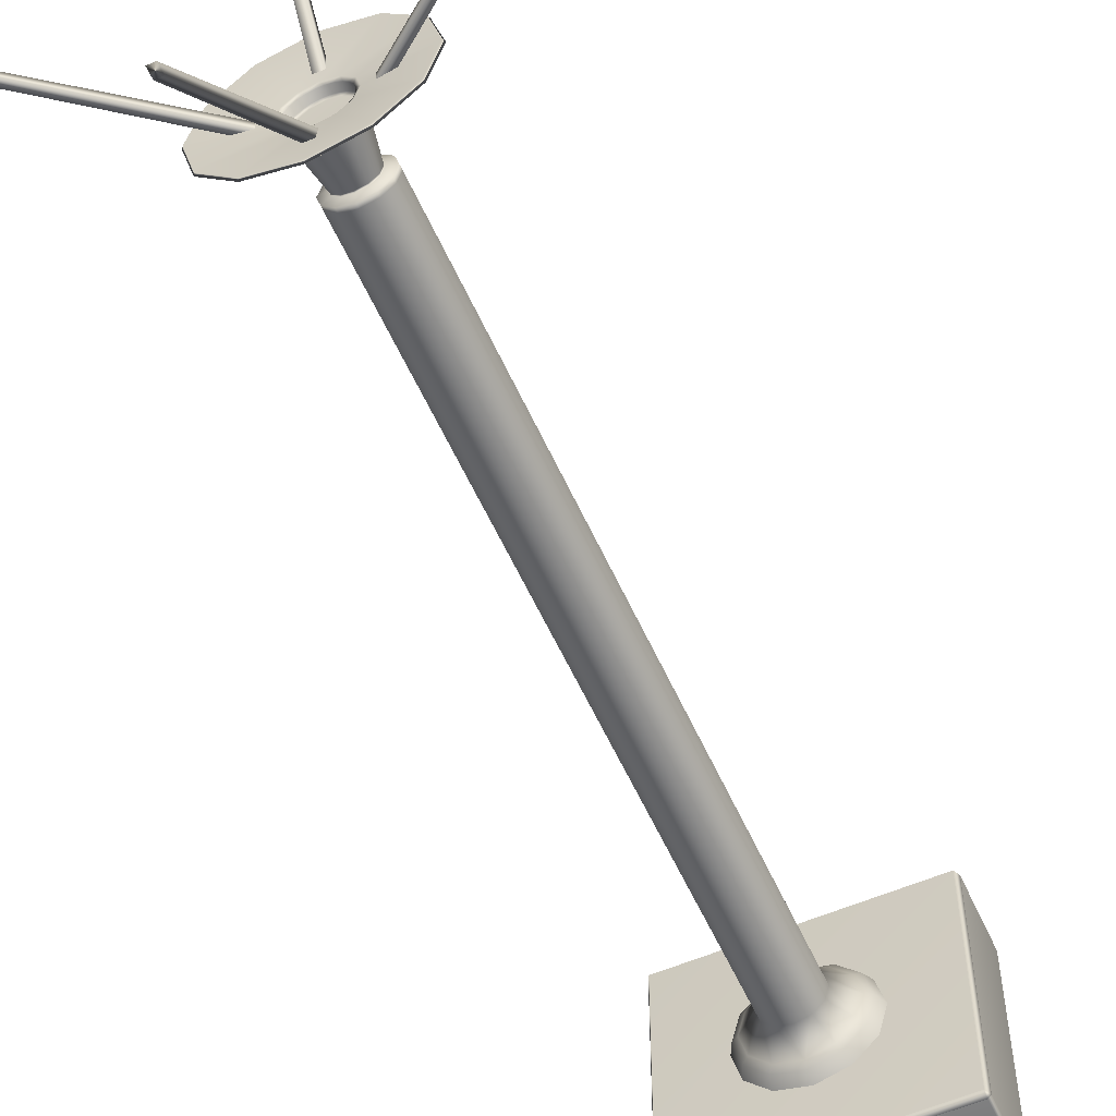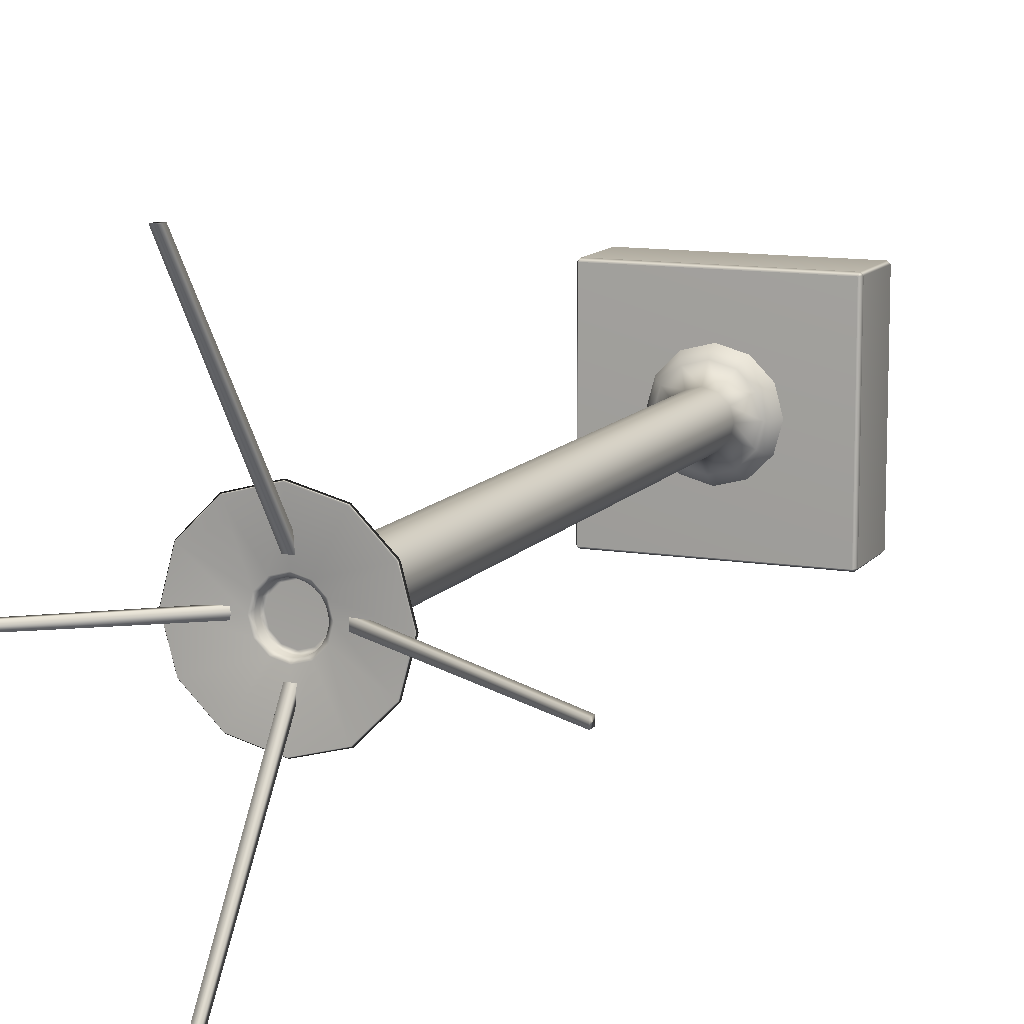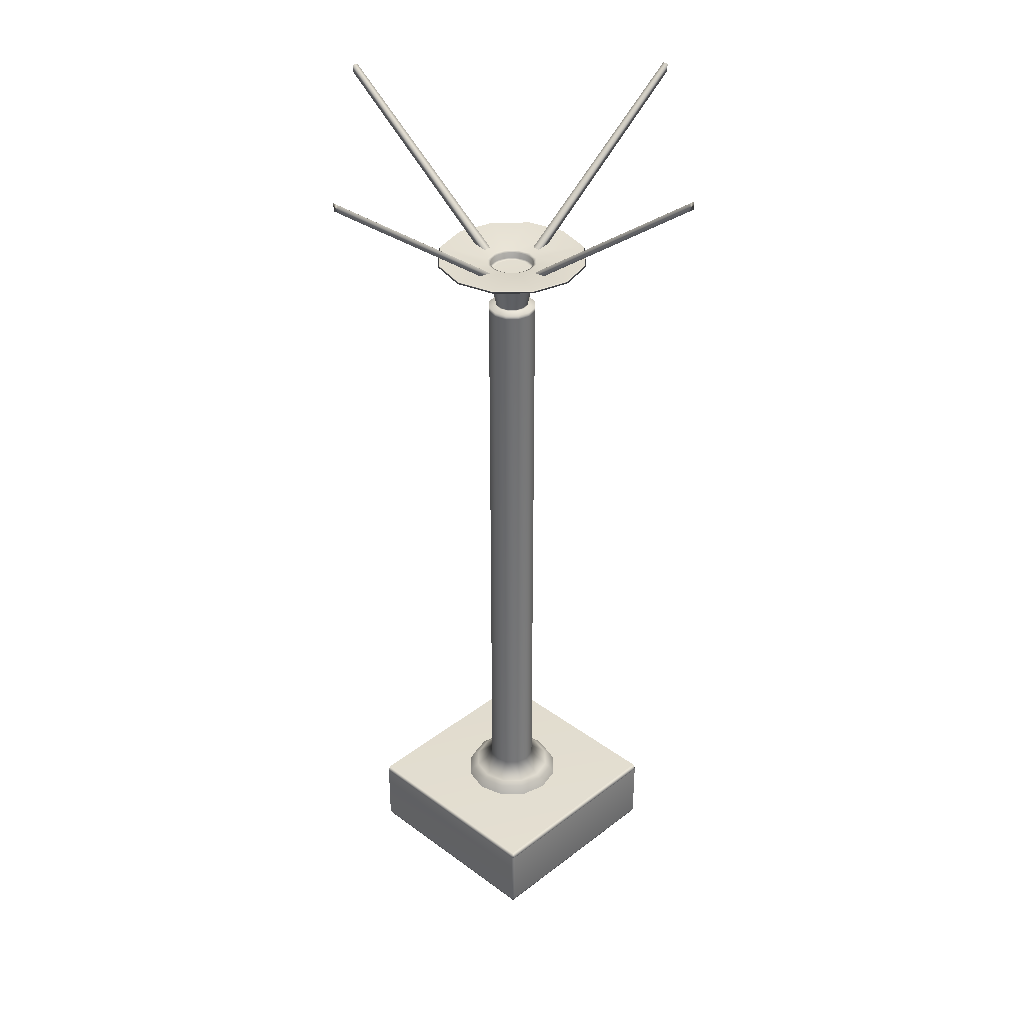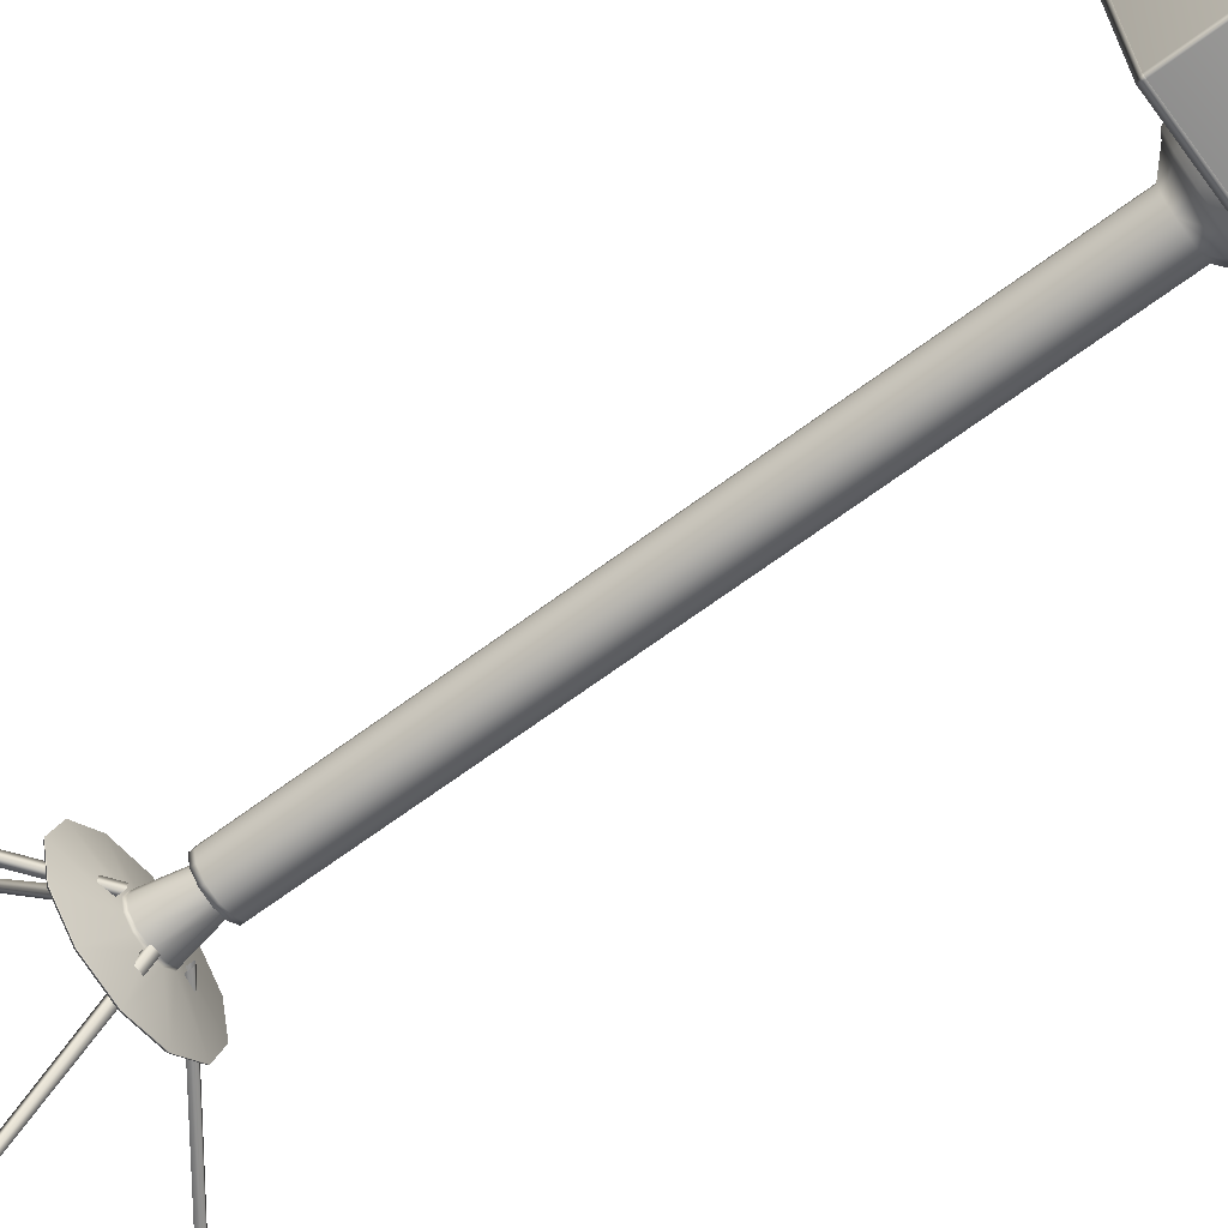
<metadata>
{"format":"obj","ext":"obj","renderer":"f3d","projection":"perspective","resolution":1024,"background":"white","views":[{"elev":-57.0,"azim":24.0,"up":"+Y"},{"elev":11.4,"azim":22.4,"up":"+Y"},{"elev":35.4,"azim":-45.6,"up":"+Z"},{"elev":-67.0,"azim":126.7,"up":"+Y"}]}
</metadata>
<code>
o Fp224Cylinder_164Fp224_Cylinder_164_0_GeomSubset_2
v 0.01558 0.003338 0.1491
v 0.1205 0.00271 0.2275
v 0.1205 0.002708 0.2317
v 0.01558 0.003337 0.1535
v 0.01558 -0.000912 0.1491
v 0.1205 -0.000338 0.2275
v 0.1205 -0.000339 0.2317
v 0.01558 -0.000914 0.1535
v 0.002675 -0.01382 0.1491
v 0.002074 -0.1188 0.2275
v 0.002074 -0.1188 0.2317
v 0.002675 -0.01382 0.1535
v -0.001575 -0.01382 0.1491
v -0.000974 -0.1188 0.2275
v -0.001575 -0.01382 0.1535
v -0.000974 -0.1188 0.2317
v -0.01448 0.003338 0.1491
v -0.1194 0.00271 0.2275
v -0.1194 -0.000338 0.2275
v -0.01448 -0.000912 0.1491
v -0.1194 -0.000339 0.2317
v -0.01448 -0.000914 0.1535
v -0.1194 0.002708 0.2317
v -0.01448 0.003337 0.1535
v -0.000974 0.1212 0.2276
v 0.002074 0.1212 0.2276
v 0.002074 0.1212 0.2317
v -0.000974 0.1212 0.2317
v -0.001575 0.01624 0.1491
v -0.001575 0.01624 0.1535
v 0.002675 0.01624 0.1491
v 0.002675 0.01624 0.1535
v 0.01171 -0.005222 0.1269
v 0.01171 -0.005223 0.1292
v 0.01344 0.00122 0.1292
v 0.01344 0.001221 0.1269
v 0.006993 -0.009938 0.1269
v 0.006993 -0.009939 0.1292
v 0.00055 -0.01167 0.1269
v 0.00055 -0.01167 0.1292
v 0.01171 0.007662 0.1292
v 0.01171 0.007663 0.1269
v 0.006993 0.01238 0.1292
v 0.006993 0.01238 0.1269
v 0.00055 0.01411 0.1269
v 0.00055 0.0141 0.1292
v -0.005893 0.01238 0.1269
v -0.005893 0.01238 0.1292
v -0.01061 0.007663 0.1269
v -0.01061 0.007662 0.1292
v -0.01234 0.001221 0.1269
v -0.01234 0.00122 0.1292
v -0.01061 -0.005222 0.1269
v -0.01061 -0.005223 0.1292
v -0.005893 -0.009938 0.1269
v -0.005893 -0.009939 0.1292
v -0.006993 -0.003135 0.1299
v -0.00816 0.001219 0.1299
v -0.006993 0.005574 0.1299
v 0.00055 -0.007491 0.1299
v 0.004905 -0.006324 0.1299
v -0.003805 -0.006324 0.1299
v 0.008093 -0.003135 0.1299
v 0.00926 0.001219 0.1299
v 0.008093 0.005574 0.1299
v 0.004905 0.008762 0.1299
v 0.00055 0.009929 0.1299
v -0.003805 0.008762 0.1299
v 0.009407 0.001219 0.1307
v 0.00822 -0.003209 0.1307
v 0.01346 0.001212 0.1509
v 0.01173 0.007666 0.1509
v 0.01202 0.007833 0.1525
v 0.007172 0.01268 0.1525
v 0.007004 0.01239 0.1509
v 0.00055 0.01446 0.1525
v 0.00055 0.01412 0.1509
v -0.006072 0.01268 0.1525
v -0.005904 0.01239 0.1509
v -0.01092 0.007833 0.1525
v -0.01063 0.007666 0.1509
v 0.01379 0.001212 0.1525
v 0.01173 -0.005241 0.1509
v 0.01202 -0.00541 0.1525
v 0.007004 -0.009966 0.1509
v 0.007172 -0.01026 0.1525
v 0.00055 -0.0117 0.1509
v 0.00055 -0.01203 0.1525
v -0.005904 -0.009966 0.1509
v -0.006072 -0.01026 0.1525
v -0.01063 -0.005241 0.1509
v -0.01092 -0.00541 0.1525
v -0.01236 0.001212 0.1509
v -0.01269 0.001212 0.1525
v -0.01972 -0.0339 0.1576
v -0.03456 -0.01906 0.1576
v 0.03566 -0.01906 0.1576
v 0.02082 -0.0339 0.1576
v -0.03999 0.00121 0.1576
v 0.00055 -0.03933 0.1576
v -0.03456 0.02148 0.1576
v -0.01972 0.03632 0.1577
v 0.00055 0.04175 0.1577
v 0.02082 0.03632 0.1577
v 0.03494 -0.01864 0.1589
v 0.04026 0.001209 0.1589
v 0.04109 0.00121 0.1576
v 0.03566 0.02148 0.1576
v 0.0204 0.0356 0.1589
v 0.03494 0.02106 0.1589
v -0.03384 0.02106 0.1589
v -0.03916 0.001209 0.1589
v -0.03384 -0.01864 0.1589
v -0.0193 -0.03318 0.1589
v 0.00055 -0.0385 0.1589
v 0.0204 -0.03318 0.1589
v 0.00055 -0.01232 0.1555
v -0.006214 -0.01051 0.1555
v -0.01116 -0.005553 0.1555
v 0.01226 -0.005553 0.1555
v 0.01408 0.001211 0.1555
v 0.007314 -0.01051 0.1555
v 0.01226 0.007974 0.1555
v 0.01132 0.005631 0.1547
v 0.009764 0.00833 0.1547
v 0.007669 0.01043 0.1547
v 0.007669 0.01043 0.1514
v 0.009764 0.008331 0.1514
v 0.007314 0.01293 0.1555
v 0.00497 0.01198 0.1547
v 0.01209 0.002769 0.1547
v 0.01132 0.005632 0.1514
v 0.01209 0.002771 0.1514
v 0.01209 -0.000348 0.1547
v 0.009458 0.006355 0.1508
v 0.002109 0.01275 0.1547
v 0.002109 0.01275 0.1514
v 0.00497 0.01198 0.1514
v 0.005693 0.01012 0.1508
v 0.009458 -0.003931 0.1508
v 0.01084 0.001212 0.1508
v 0.005693 -0.007696 0.1508
v 0.00055 -0.009074 0.1508
v 0.00055 0.0115 0.1508
v -0.004593 0.01012 0.1508
v -0.004593 -0.007696 0.1508
v -0.008358 0.006355 0.1508
v -0.008358 -0.003931 0.1508
v -0.009736 0.001212 0.1508
v -0.001009 0.01275 0.1514
v 0.01132 -0.003208 0.1514
v 0.009764 -0.005907 0.1514
v 0.01209 -0.000346 0.1514
v 0.01132 -0.003209 0.1547
v 0.009764 -0.005908 0.1547
v 0.007669 -0.008003 0.1547
v 0.007669 -0.008002 0.1514
v 0.00497 -0.009561 0.1547
v 0.002109 -0.01033 0.1547
v 0.00497 -0.00956 0.1514
v 0.002109 -0.01033 0.1514
v -0.001009 -0.01033 0.1547
v -0.00387 -0.009561 0.1547
v -0.001009 -0.01033 0.1514
v -0.00387 -0.00956 0.1514
v -0.006569 -0.008003 0.1547
v -0.008664 -0.005908 0.1547
v -0.006569 -0.008002 0.1514
v -0.008664 -0.005907 0.1514
v -0.01022 -0.003209 0.1547
v -0.01298 0.001211 0.1555
v -0.01116 0.007974 0.1555
v -0.0193 0.0356 0.1589
v 0.00055 0.04092 0.1589
v 0.00055 0.01474 0.1555
v -0.006214 0.01293 0.1555
v -0.01099 -0.000348 0.1547
v -0.01022 -0.003208 0.1514
v -0.01099 -0.000346 0.1514
v -0.008664 0.00833 0.1547
v -0.01022 0.005631 0.1547
v -0.01099 0.002769 0.1547
v -0.01099 0.002771 0.1514
v -0.01022 0.005632 0.1514
v -0.006569 0.01043 0.1547
v -0.008664 0.008331 0.1514
v -0.006569 0.01043 0.1514
v -0.00387 0.01198 0.1547
v -0.00387 0.01198 0.1514
v -0.001009 0.01275 0.1547
v 0.00055 -0.02064 -0.2015
v -0.01044 -0.0177 -0.2015
v -0.005893 -0.009828 -0.1937
v 0.00055 -0.01155 -0.1937
v 0.006993 -0.009828 -0.1937
v 0.01154 -0.0177 -0.2015
v 0.01171 -0.005111 -0.1937
v 0.01958 -0.009655 -0.2015
v -0.01061 -0.005111 -0.1937
v -0.01848 -0.009655 -0.2015
v -0.01234 0.001331 -0.1937
v -0.02143 0.001334 -0.2015
v -0.01061 0.007774 -0.1937
v -0.01848 0.01232 -0.2015
v -0.005893 0.01249 -0.1937
v -0.01044 0.02037 -0.2015
v 0.00055 0.01422 -0.1937
v 0.00055 0.02331 -0.2015
v 0.006993 0.01249 -0.1937
v 0.01154 0.02037 -0.2015
v 0.01958 0.01232 -0.2015
v 0.01171 0.007774 -0.1937
v 0.02253 0.001334 -0.2015
v 0.01344 0.001331 -0.1937
v 0.02213 -0.01113 -0.2032
v 0.02547 0.001335 -0.2032
v -0.02103 0.01379 -0.2032
v -0.01191 0.02292 -0.2032
v 0.01301 -0.02025 -0.2032
v 0.00055 0.02626 -0.2032
v 0.02213 0.01379 -0.2032
v 0.01301 0.02292 -0.2032
v 0.00055 -0.02359 -0.2032
v -0.01191 -0.02025 -0.2032
v -0.02103 -0.01113 -0.2032
v -0.02437 0.001335 -0.2032
v 0.00055 -0.02653 -0.2093
v -0.01338 -0.0228 -0.2093
v 0.00055 0.0292 -0.2093
v 0.01448 0.02547 -0.2093
v -0.02358 -0.0126 -0.2093
v -0.02732 0.001337 -0.2093
v -0.02358 0.01527 -0.2093
v -0.01338 0.02547 -0.2093
v 0.01448 -0.0228 -0.2093
v 0.02468 -0.0126 -0.2093
v 0.02842 0.001337 -0.2093
v 0.02468 0.01527 -0.2093
v -0.00712 0.005647 0.1307
v -0.008307 0.001219 0.1307
v -0.00712 -0.003209 0.1307
v -0.003878 -0.006451 0.1307
v -0.003878 0.008889 0.1307
v 0.00055 0.01008 0.1307
v 0.004978 0.008889 0.1307
v 0.00822 0.005647 0.1307
v 0.00055 -0.007637 0.1307
v 0.004978 -0.006451 0.1307
v 0.05565 -0.05518 -0.2463
v -0.05455 -0.05518 -0.2463
v -0.05455 -0.05519 -0.2111
v 0.05565 -0.05519 -0.2111
v -0.05598 -0.05376 -0.2111
v -0.05598 -0.05375 -0.2463
v -0.05598 0.05644 -0.211
v -0.05598 0.05645 -0.2462
v -0.05455 0.05786 -0.211
v -0.05455 0.05788 -0.2462
v 0.05565 0.05786 -0.211
v 0.05565 0.05788 -0.2462
v 0.05708 0.05644 -0.211
v 0.05708 0.05645 -0.2462
v 0.05708 -0.05376 -0.2111
v 0.05708 -0.05375 -0.2463
v 0.05565 0.05644 -0.2082
v 0.05565 -0.05376 -0.2082
v -0.05455 -0.05376 -0.2082
v -0.05455 0.05644 -0.2082
v -0.05455 -0.05375 -0.2491
v -0.05455 0.05645 -0.2491
v 0.05565 0.05645 -0.2491
v 0.05565 -0.05375 -0.2491
f 1 3 2
f 1 4 3
f 5 1 2
f 5 2 6
f 4 7 3
f 4 8 7
f 8 6 7
f 8 5 6
f 9 11 10
f 9 12 11
f 13 9 10
f 13 10 14
f 15 13 14
f 15 14 16
f 12 16 11
f 12 15 16
f 17 19 18
f 17 20 19
f 20 21 19
f 20 22 21
f 22 23 21
f 22 24 23
f 24 18 23
f 24 17 18
f 19 23 18
f 19 21 23
f 25 27 26
f 25 28 27
f 2 7 6
f 2 3 7
f 10 16 14
f 10 11 16
f 29 28 25
f 29 30 28
f 31 29 25
f 31 25 26
f 30 27 28
f 30 32 27
f 32 26 27
f 32 31 26
f 33 35 34
f 33 36 35
f 37 33 34
f 37 34 38
f 39 37 38
f 39 38 40
f 36 41 35
f 36 42 41
f 42 43 41
f 42 44 43
f 45 43 44
f 45 46 43
f 47 46 45
f 47 48 46
f 49 48 47
f 49 50 48
f 51 50 49
f 51 52 50
f 53 52 51
f 53 54 52
f 55 54 53
f 55 56 54
f 39 56 55
f 39 40 56
f 52 54 57
f 52 57 58
f 50 52 58
f 50 58 59
f 48 50 59
f 56 40 60
f 40 61 60
f 40 38 61
f 56 60 62
f 54 62 57
f 54 56 62
f 38 63 61
f 38 34 63
f 34 64 63
f 34 35 64
f 35 65 64
f 35 41 65
f 41 66 65
f 41 43 66
f 43 67 66
f 43 46 67
f 46 68 67
f 48 59 68
f 46 48 68
f 63 64 69
f 63 69 70
f 70 69 71
f 69 72 71
f 71 72 73
f 72 74 73
f 72 75 74
f 75 76 74
f 75 77 76
f 77 78 76
f 77 79 78
f 79 80 78
f 79 81 80
f 71 73 82
f 83 71 82
f 70 71 83
f 83 82 84
f 85 83 84
f 85 84 86
f 87 85 86
f 87 86 88
f 89 87 88
f 89 88 90
f 91 89 90
f 91 90 92
f 93 91 92
f 93 92 94
f 81 94 80
f 81 93 94
f 92 90 95
f 92 95 96
f 94 92 96
f 86 84 97
f 86 97 98
f 88 86 98
f 94 96 99
f 88 98 100
f 90 100 95
f 90 88 100
f 80 94 99
f 80 99 101
f 78 80 101
f 78 101 102
f 76 78 102
f 76 102 103
f 74 76 103
f 74 103 104
f 105 98 97
f 106 105 97
f 106 97 107
f 84 107 97
f 84 82 107
f 82 108 107
f 82 73 108
f 73 104 108
f 73 74 104
f 109 108 104
f 109 110 108
f 110 107 108
f 110 106 107
f 102 101 111
f 101 112 111
f 101 99 112
f 99 113 112
f 99 96 113
f 96 114 113
f 96 95 114
f 95 115 114
f 95 100 115
f 116 115 100
f 116 100 98
f 105 116 98
f 114 115 117
f 114 117 118
f 113 114 118
f 113 118 119
f 112 113 119
f 116 105 120
f 105 121 120
f 105 106 121
f 116 120 122
f 115 122 117
f 115 116 122
f 106 123 121
f 106 110 123
f 124 121 123
f 125 124 123
f 126 125 123
f 125 126 127
f 125 127 128
f 126 123 129
f 110 129 123
f 126 129 130
f 127 126 130
f 124 131 121
f 131 124 132
f 125 132 124
f 125 128 132
f 131 132 133
f 131 134 121
f 128 135 132
f 135 133 132
f 136 130 129
f 130 136 137
f 130 137 138
f 127 130 138
f 127 138 139
f 139 128 127
f 139 135 128
f 140 135 139
f 135 140 141
f 135 141 133
f 140 139 142
f 142 139 143
f 143 139 144
f 144 138 137
f 144 139 138
f 143 144 145
f 143 145 146
f 146 145 147
f 146 147 148
f 148 147 149
f 150 144 137
f 145 144 150
f 141 140 151
f 151 140 152
f 141 151 153
f 154 153 151
f 152 154 151
f 154 134 153
f 133 141 153
f 134 154 120
f 154 155 120
f 152 155 154
f 156 155 152
f 156 152 157
f 134 120 121
f 155 122 120
f 155 156 122
f 156 158 122
f 158 117 122
f 158 159 117
f 159 158 160
f 156 160 158
f 156 157 160
f 159 160 161
f 159 162 117
f 157 142 160
f 142 161 160
f 162 118 117
f 162 163 118
f 163 162 164
f 164 159 161
f 164 162 159
f 163 164 165
f 163 166 118
f 161 143 164
f 142 143 161
f 143 165 164
f 166 119 118
f 166 167 119
f 167 166 168
f 168 163 165
f 168 166 163
f 167 168 169
f 167 170 119
f 165 146 168
f 143 146 165
f 146 169 168
f 170 171 119
f 112 119 171
f 111 112 171
f 111 171 172
f 173 111 172
f 102 111 173
f 103 102 173
f 103 173 174
f 104 103 174
f 104 174 109
f 109 174 175
f 109 175 129
f 173 172 176
f 174 176 175
f 174 173 176
f 170 177 171
f 177 170 178
f 177 178 179
f 180 176 172
f 181 180 172
f 182 181 172
f 181 182 183
f 177 183 182
f 177 179 183
f 181 183 184
f 177 182 171
f 182 172 171
f 179 149 183
f 149 184 183
f 180 185 176
f 185 180 186
f 186 181 184
f 186 180 181
f 185 186 187
f 185 188 176
f 184 147 186
f 149 147 184
f 147 187 186
f 148 179 178
f 148 149 179
f 169 148 178
f 146 148 169
f 147 145 187
f 187 145 189
f 189 185 187
f 189 188 185
f 190 188 189
f 190 189 150
f 145 150 189
f 188 190 175
f 190 136 175
f 188 175 176
f 136 129 175
f 190 137 136
f 190 150 137
f 178 167 169
f 178 170 167
f 110 109 129
f 191 193 192
f 191 194 193
f 191 195 194
f 191 196 195
f 196 197 195
f 196 198 197
f 192 193 199
f 192 199 200
f 200 199 201
f 200 201 202
f 202 201 203
f 202 203 204
f 204 203 205
f 204 205 206
f 206 205 207
f 206 207 208
f 208 207 209
f 208 209 210
f 211 210 209
f 211 209 212
f 213 211 212
f 213 212 214
f 198 213 214
f 198 214 197
f 215 213 198
f 215 216 213
f 216 211 213
f 217 204 206
f 217 206 218
f 218 206 208
f 219 215 198
f 219 198 196
f 218 208 220
f 220 208 210
f 221 210 211
f 216 221 211
f 221 222 210
f 220 210 222
f 223 219 196
f 223 196 191
f 223 191 192
f 223 192 224
f 224 192 200
f 224 200 225
f 225 200 202
f 225 202 226
f 226 204 217
f 226 202 204
f 227 223 224
f 227 219 223
f 227 224 228
f 228 224 225
f 229 220 222
f 229 222 230
f 231 225 226
f 228 225 231
f 231 226 232
f 232 226 217
f 232 217 233
f 233 217 218
f 233 218 234
f 234 220 229
f 234 218 220
f 227 235 219
f 235 215 219
f 235 236 215
f 236 216 215
f 236 237 216
f 237 221 216
f 237 238 221
f 238 222 221
f 238 230 222
f 194 55 193
f 194 39 55
f 194 37 39
f 194 195 37
f 195 33 37
f 195 197 33
f 193 55 53
f 193 53 199
f 199 53 51
f 199 51 201
f 201 51 49
f 201 49 203
f 203 49 47
f 203 47 205
f 205 47 45
f 205 45 207
f 207 45 44
f 207 44 209
f 212 209 44
f 212 44 42
f 214 212 42
f 214 42 36
f 197 214 36
f 197 36 33
f 140 157 152
f 140 142 157
f 153 131 133
f 153 134 131
f 239 93 81
f 239 240 93
f 240 91 93
f 240 241 91
f 241 89 91
f 241 242 89
f 243 239 81
f 243 81 79
f 244 243 79
f 244 79 77
f 245 244 77
f 245 77 75
f 246 245 75
f 246 75 72
f 69 246 72
f 242 87 89
f 242 247 87
f 247 85 87
f 247 248 85
f 248 83 85
f 248 70 83
f 62 247 242
f 62 60 247
f 60 248 247
f 57 62 242
f 57 242 241
f 61 70 248
f 60 61 248
f 61 63 70
f 58 57 241
f 58 241 240
f 59 58 240
f 59 240 239
f 68 59 239
f 68 239 243
f 67 68 243
f 67 243 244
f 66 67 244
f 66 244 245
f 65 66 245
f 65 245 246
f 64 65 246
f 64 246 69
f 249 251 250
f 249 252 251
f 250 251 253
f 250 253 254
f 254 253 255
f 254 255 256
f 257 256 255
f 257 258 256
f 258 257 259
f 258 259 260
f 261 260 259
f 261 262 260
f 262 261 263
f 262 263 264
f 252 264 263
f 252 249 264
f 265 267 266
f 265 268 267
f 269 250 254
f 270 254 256
f 270 269 254
f 270 256 258
f 271 258 260
f 271 270 258
f 271 260 262
f 272 262 264
f 272 271 262
f 272 264 249
f 269 249 250
f 269 272 249
f 251 267 253
f 267 255 253
f 267 268 255
f 268 257 255
f 268 259 257
f 268 265 259
f 265 261 259
f 265 263 261
f 265 266 263
f 266 252 263
f 266 251 252
f 266 267 251
f 270 272 269
f 270 271 272

</code>
